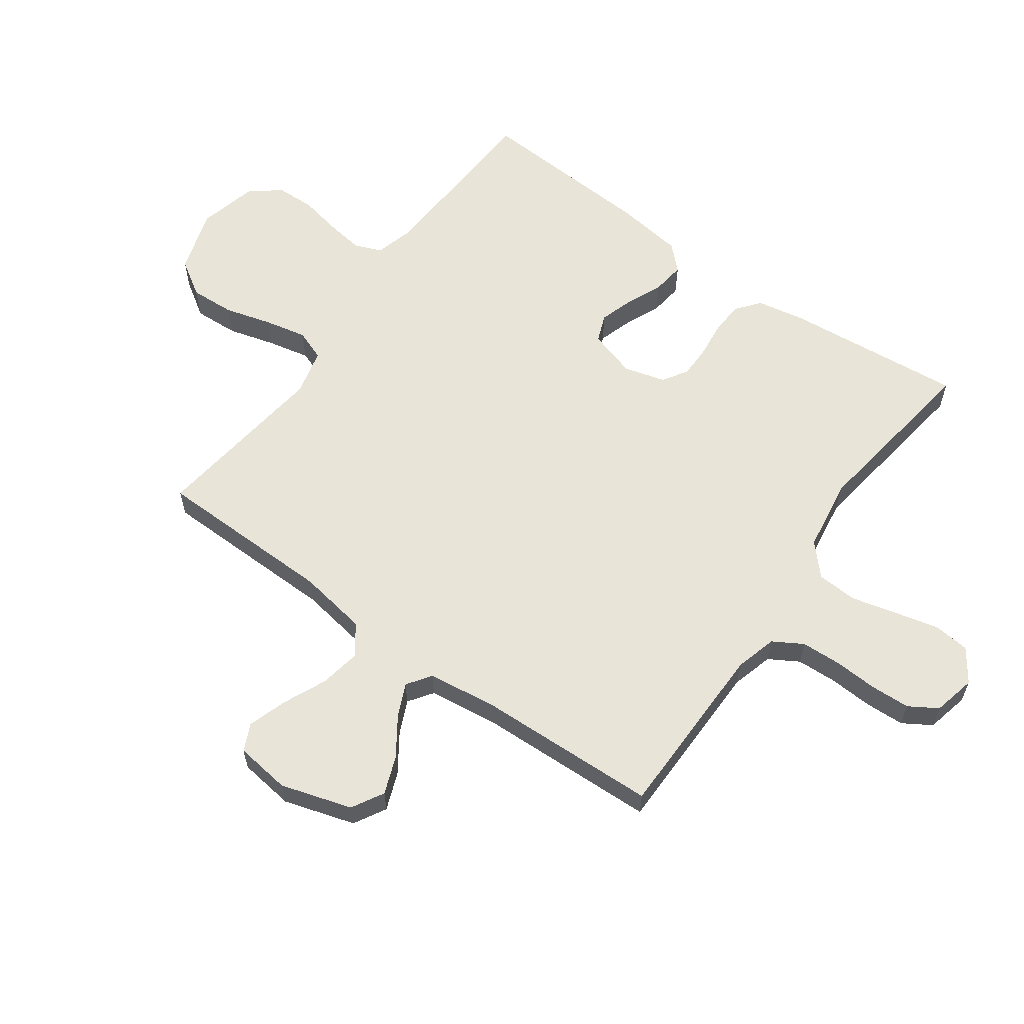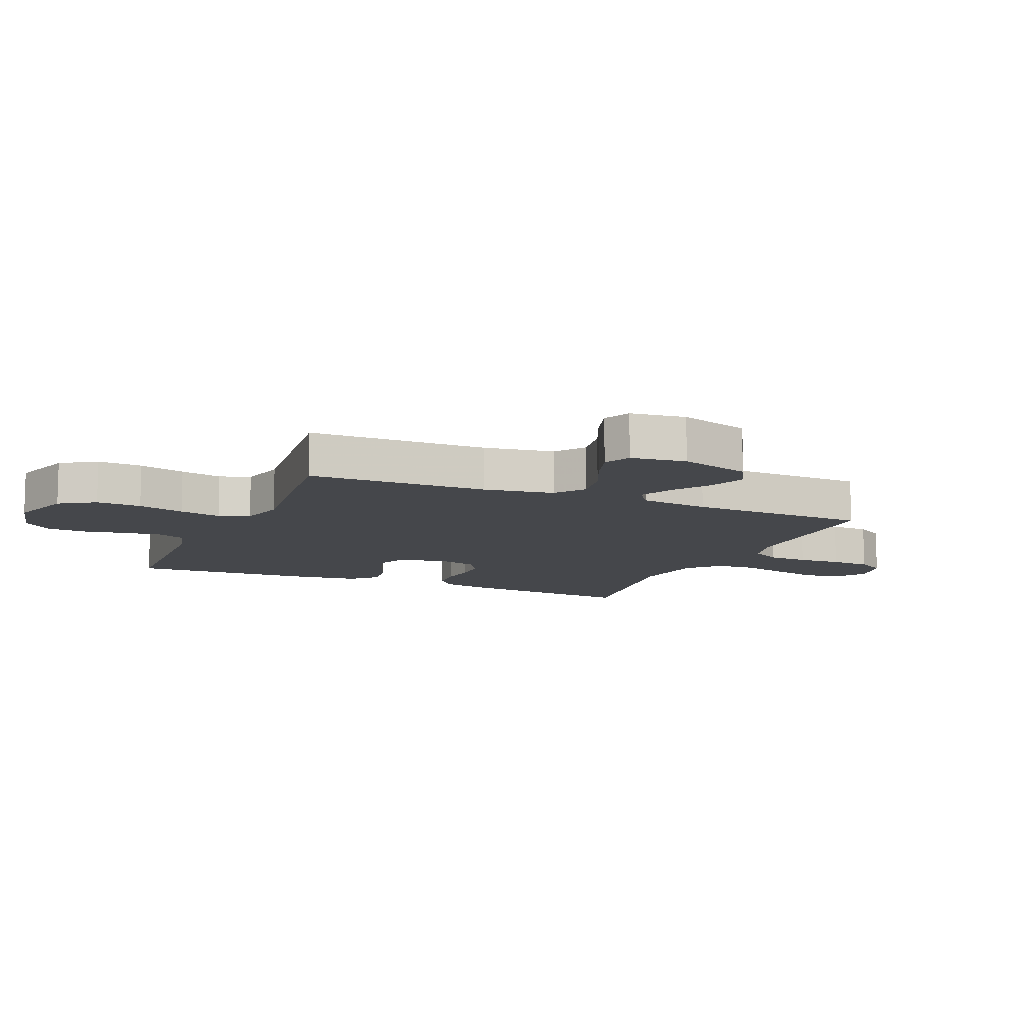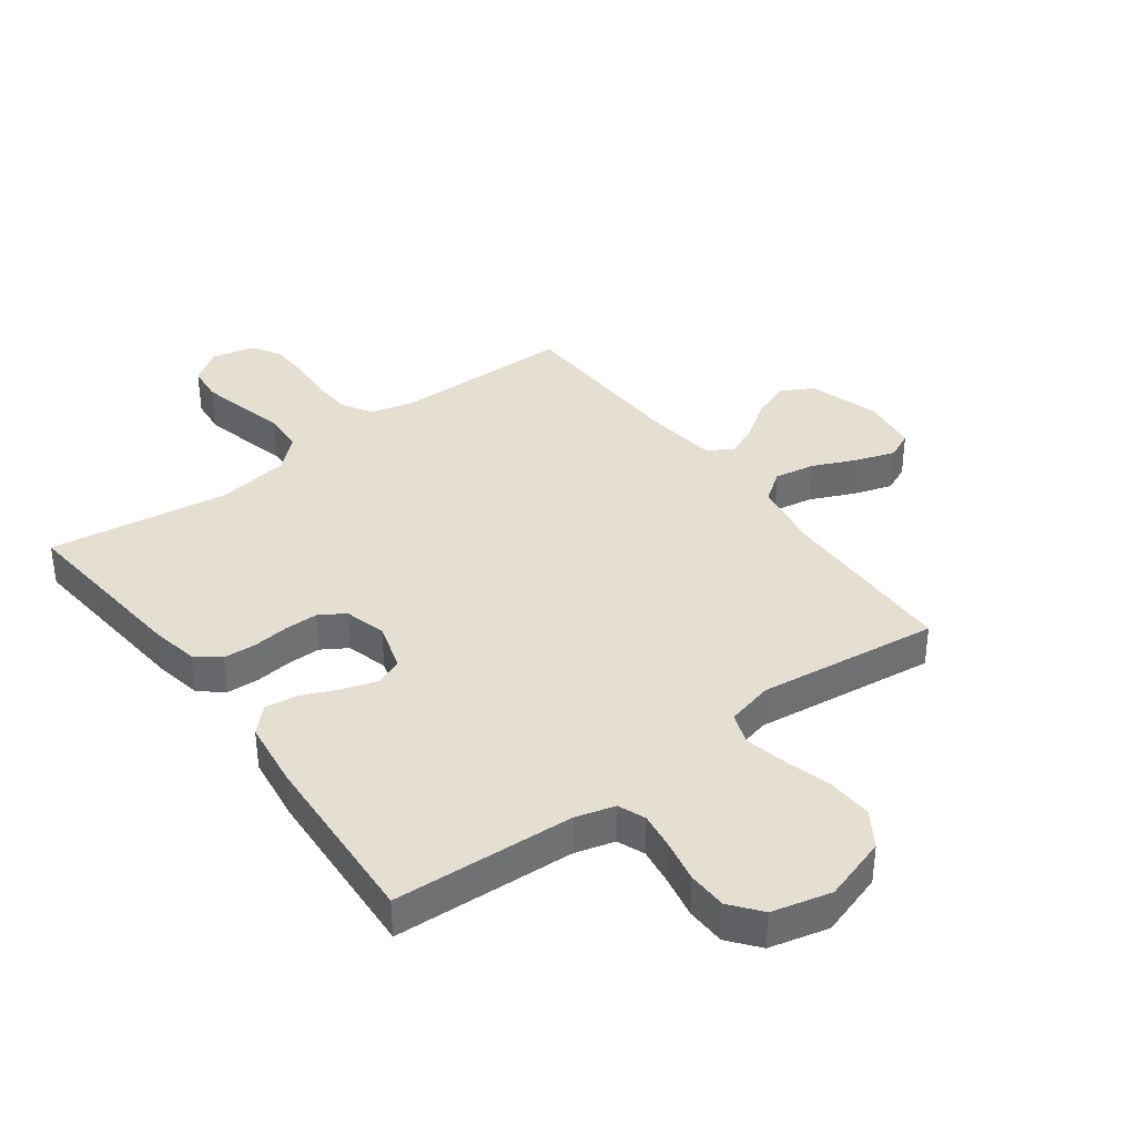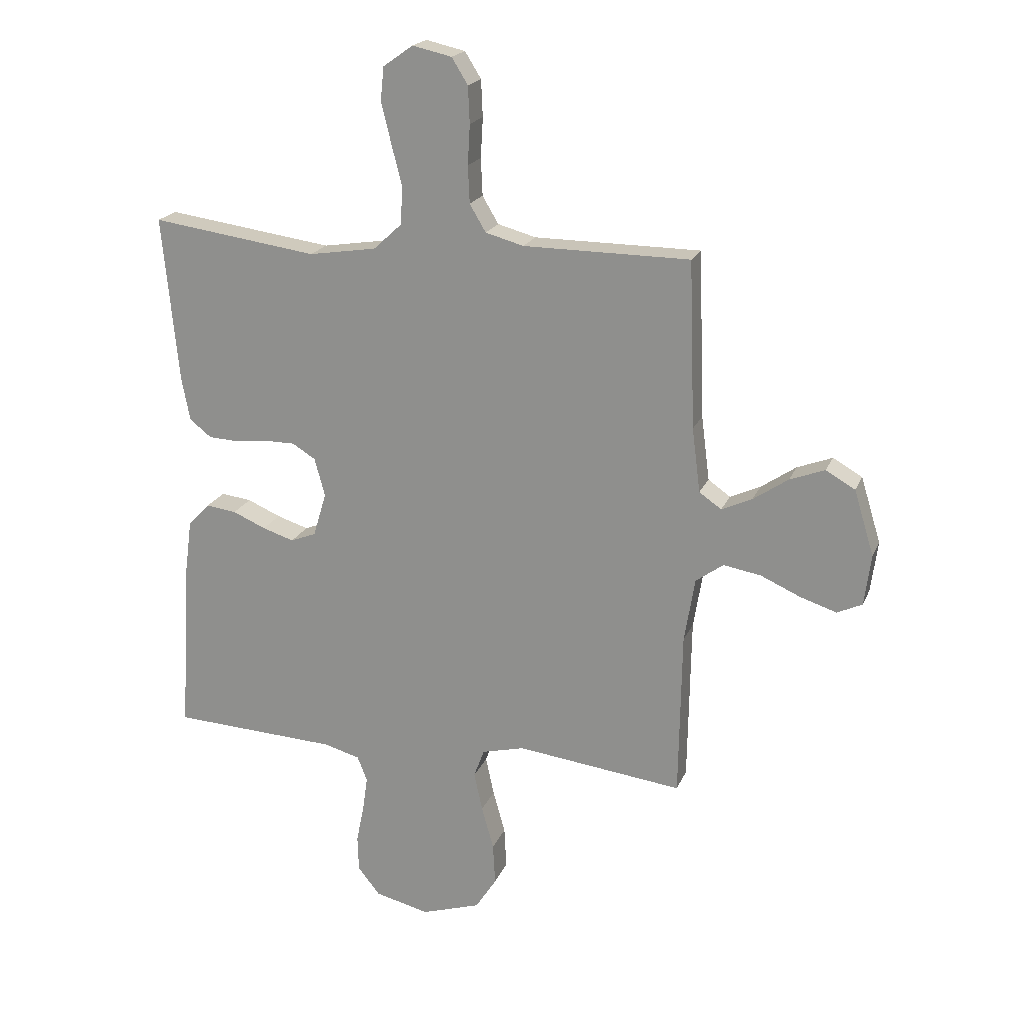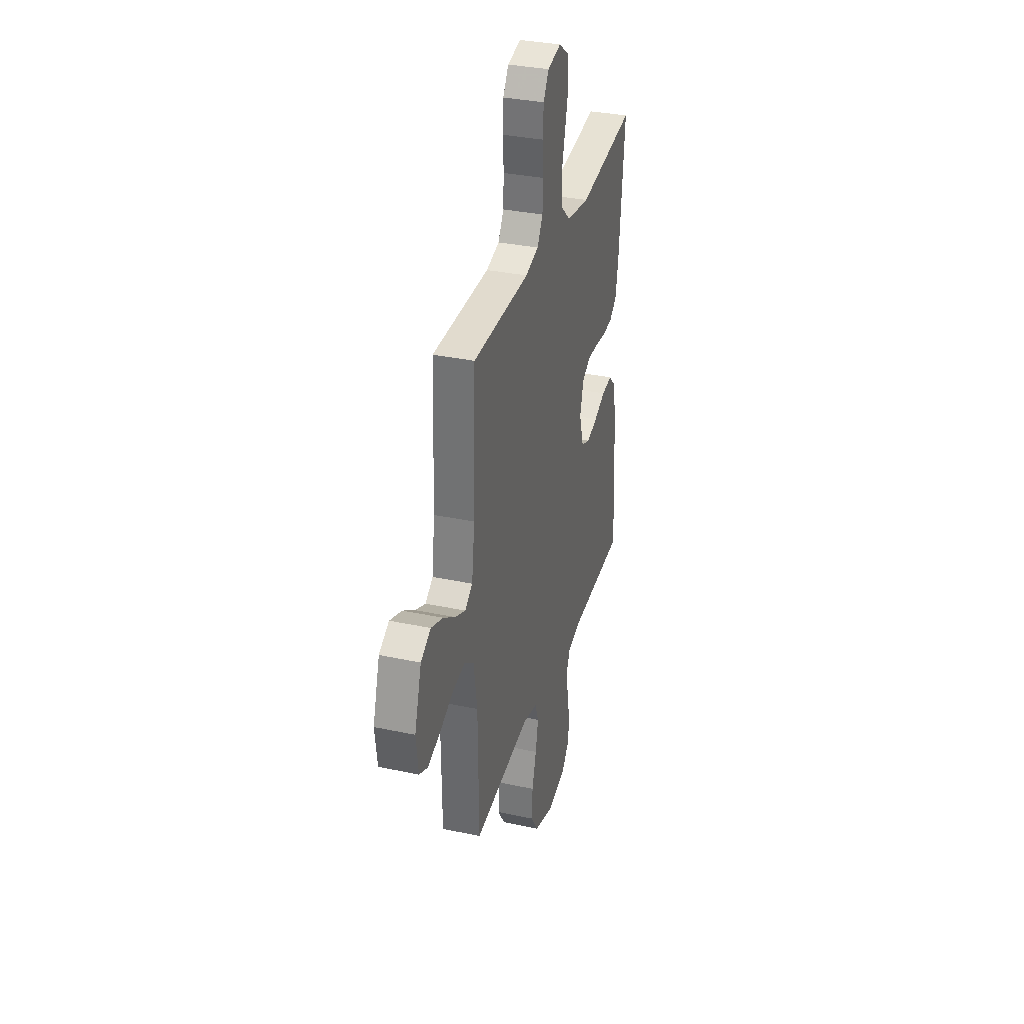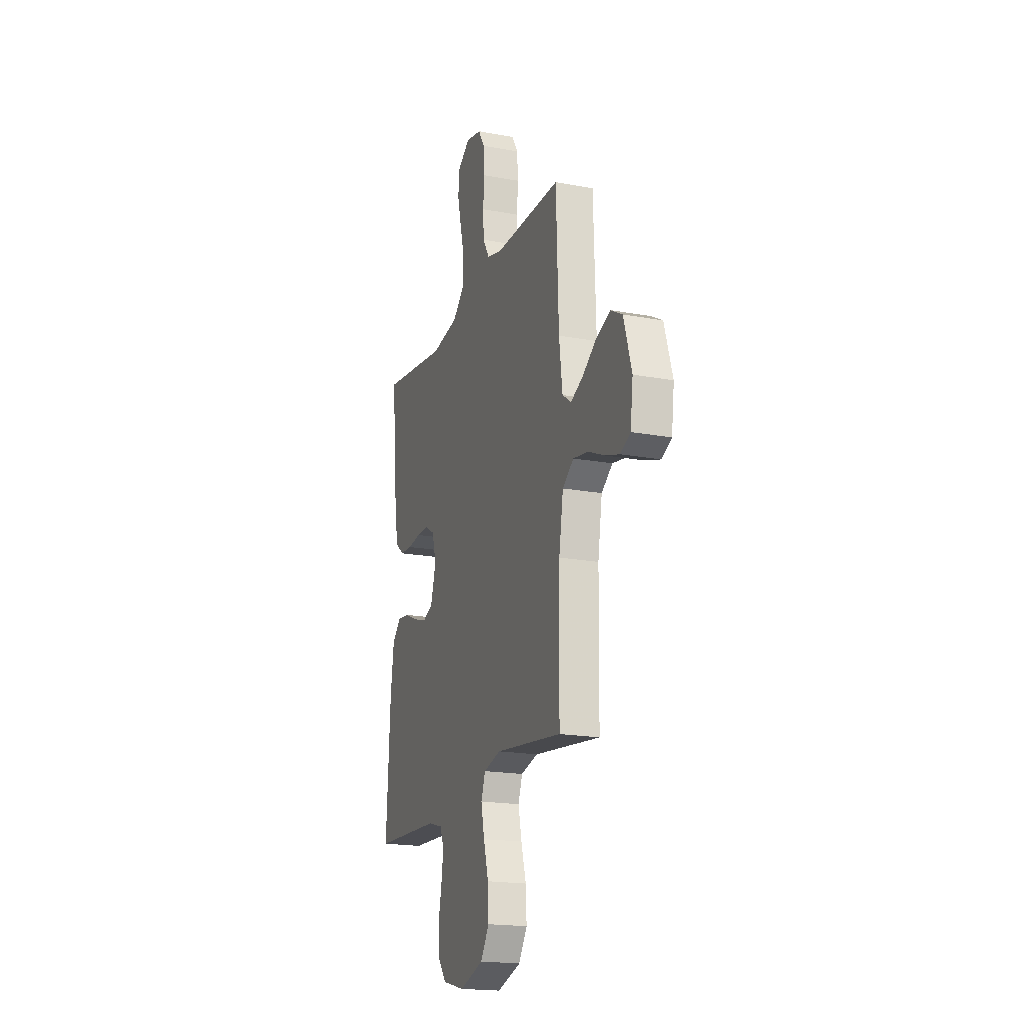
<metadata>
{"format":"obj","ext":"obj","renderer":"f3d","projection":"perspective","resolution":1024,"background":"white","views":[{"elev":60.5,"azim":-54.3,"up":"+Y"},{"elev":-10.6,"azim":-113.3,"up":"+Y"},{"elev":37.5,"azim":143.5,"up":"+Y"},{"elev":19.9,"azim":-162.0,"up":"+Z"},{"elev":33.5,"azim":-73.7,"up":"+Z"},{"elev":-19.1,"azim":-109.4,"up":"+Z"}]}
</metadata>
<code>
v -0.5 0.07 0.5
v -0.2 0.07 0.502
v -0.131 0.07 0.521
v -0.102 0.07 0.57
v -0.099 0.07 0.637
v -0.103 0.07 0.709
v -0.1 0.07 0.775
v -0.071 0.07 0.822
v 0 0.07 0.838
v 0.054 0.07 0.8
v 0.06 0.07 0.74
v 0.042 0.07 0.666
v 0.023 0.07 0.591
v 0.027 0.07 0.524
v 0.078 0.07 0.477
v 0.2 0.07 0.458
v 0.5 0.07 0.5
v 0.471 0.07 0.2
v 0.456 0.07 0.122
v 0.417 0.07 0.091
v 0.363 0.07 0.088
v 0.303 0.07 0.095
v 0.248 0.07 0.095
v 0.206 0.07 0.069
v 0.187 0.07 0
v 0.211 0.07 -0.08
v 0.257 0.07 -0.098
v 0.314 0.07 -0.08
v 0.374 0.07 -0.054
v 0.429 0.07 -0.047
v 0.468 0.07 -0.087
v 0.483 0.07 -0.2
v 0.5 0.07 -0.5
v 0.2 0.07 -0.515
v 0.135 0.07 -0.533
v 0.117 0.07 -0.578
v 0.126 0.07 -0.641
v 0.14 0.07 -0.71
v 0.138 0.07 -0.775
v 0.098 0.07 -0.825
v 0 0.07 -0.849
v -0.107 0.07 -0.815
v -0.145 0.07 -0.756
v -0.141 0.07 -0.681
v -0.119 0.07 -0.603
v -0.104 0.07 -0.533
v -0.123 0.07 -0.482
v -0.2 0.07 -0.463
v -0.5 0.07 -0.5
v -0.505 0.07 -0.2
v -0.524 0.07 -0.084
v -0.574 0.07 -0.048
v -0.642 0.07 -0.06
v -0.714 0.07 -0.092
v -0.779 0.07 -0.113
v -0.824 0.07 -0.092
v -0.836 0.07 0
v -0.8 0.07 0.118
v -0.747 0.07 0.148
v -0.684 0.07 0.124
v -0.621 0.07 0.081
v -0.566 0.07 0.056
v -0.526 0.07 0.084
v -0.511 0.07 0.2
v -0.5 0 0.5
v -0.2 0 0.502
v -0.131 0 0.521
v -0.102 0 0.57
v -0.099 0 0.637
v -0.103 0 0.709
v -0.1 0 0.775
v -0.071 0 0.822
v 0 0 0.838
v 0.054 0 0.8
v 0.06 0 0.74
v 0.042 0 0.666
v 0.023 0 0.591
v 0.027 0 0.524
v 0.078 0 0.477
v 0.2 0 0.458
v 0.5 0 0.5
v 0.471 0 0.2
v 0.456 0 0.122
v 0.417 0 0.091
v 0.363 0 0.088
v 0.303 0 0.095
v 0.248 0 0.095
v 0.206 0 0.069
v 0.187 0 0
v 0.211 0 -0.08
v 0.257 0 -0.098
v 0.314 0 -0.08
v 0.374 0 -0.054
v 0.429 0 -0.047
v 0.468 0 -0.087
v 0.483 0 -0.2
v 0.5 0 -0.5
v 0.2 0 -0.515
v 0.135 0 -0.533
v 0.117 0 -0.578
v 0.126 0 -0.641
v 0.14 0 -0.71
v 0.138 0 -0.775
v 0.098 0 -0.825
v 0 0 -0.849
v -0.107 0 -0.815
v -0.145 0 -0.756
v -0.141 0 -0.681
v -0.119 0 -0.603
v -0.104 0 -0.533
v -0.123 0 -0.482
v -0.2 0 -0.463
v -0.5 0 -0.5
v -0.505 0 -0.2
v -0.524 0 -0.084
v -0.574 0 -0.048
v -0.642 0 -0.06
v -0.714 0 -0.092
v -0.779 0 -0.113
v -0.824 0 -0.092
v -0.836 0 0
v -0.8 0 0.118
v -0.747 0 0.148
v -0.684 0 0.124
v -0.621 0 0.081
v -0.566 0 0.056
v -0.526 0 0.084
v -0.511 0 0.2
f 58 59 60 61
f 58 61 62
f 57 58 62
f 56 57 62
f 53 54 55 56
f 52 53 56 62
f 51 52 62 63
f 48 49 50
f 47 48 50 51
f 42 43 44 45
f 42 45 46
f 41 42 46
f 40 41 46
f 37 38 39 40
f 36 37 40 46
f 35 36 46 47
f 31 32 33 34
f 28 29 30 31
f 27 28 31 34
f 26 27 34 35
f 19 20 21 22
f 19 22 23
f 16 17 18 19
f 15 16 19 23
f 14 15 23 24
f 10 11 12 13
f 8 9 10 13
f 8 13 14
f 5 6 7 8
f 4 5 8 14
f 3 4 14 24
f 64 1 2
f 25 26 35 47
f 47 51 63 64
f 24 25 47 64
f 2 3 24 64
f 125 124 123 122
f 126 125 122
f 126 122 121
f 126 121 120
f 120 119 118 117
f 126 120 117 116
f 127 126 116 115
f 114 113 112
f 115 114 112 111
f 109 108 107 106
f 110 109 106
f 110 106 105
f 110 105 104
f 104 103 102 101
f 110 104 101 100
f 111 110 100 99
f 98 97 96 95
f 95 94 93 92
f 98 95 92 91
f 99 98 91 90
f 86 85 84 83
f 87 86 83
f 83 82 81 80
f 87 83 80 79
f 88 87 79 78
f 77 76 75 74
f 77 74 73 72
f 78 77 72
f 72 71 70 69
f 78 72 69 68
f 88 78 68 67
f 66 65 128
f 111 99 90 89
f 128 127 115 111
f 128 111 89 88
f 128 88 67 66
f 1 65 66 2
f 2 66 67 3
f 3 67 68 4
f 4 68 69 5
f 5 69 70 6
f 6 70 71 7
f 7 71 72 8
f 8 72 73 9
f 9 73 74 10
f 10 74 75 11
f 11 75 76 12
f 12 76 77 13
f 13 77 78 14
f 14 78 79 15
f 15 79 80 16
f 16 80 81 17
f 17 81 82 18
f 18 82 83 19
f 19 83 84 20
f 20 84 85 21
f 21 85 86 22
f 22 86 87 23
f 23 87 88 24
f 24 88 89 25
f 25 89 90 26
f 26 90 91 27
f 27 91 92 28
f 28 92 93 29
f 29 93 94 30
f 30 94 95 31
f 31 95 96 32
f 32 96 97 33
f 33 97 98 34
f 34 98 99 35
f 35 99 100 36
f 36 100 101 37
f 37 101 102 38
f 38 102 103 39
f 39 103 104 40
f 40 104 105 41
f 41 105 106 42
f 42 106 107 43
f 43 107 108 44
f 44 108 109 45
f 45 109 110 46
f 46 110 111 47
f 47 111 112 48
f 48 112 113 49
f 49 113 114 50
f 50 114 115 51
f 51 115 116 52
f 52 116 117 53
f 53 117 118 54
f 54 118 119 55
f 55 119 120 56
f 56 120 121 57
f 57 121 122 58
f 58 122 123 59
f 59 123 124 60
f 60 124 125 61
f 61 125 126 62
f 62 126 127 63
f 63 127 128 64
f 64 128 65 1

</code>
